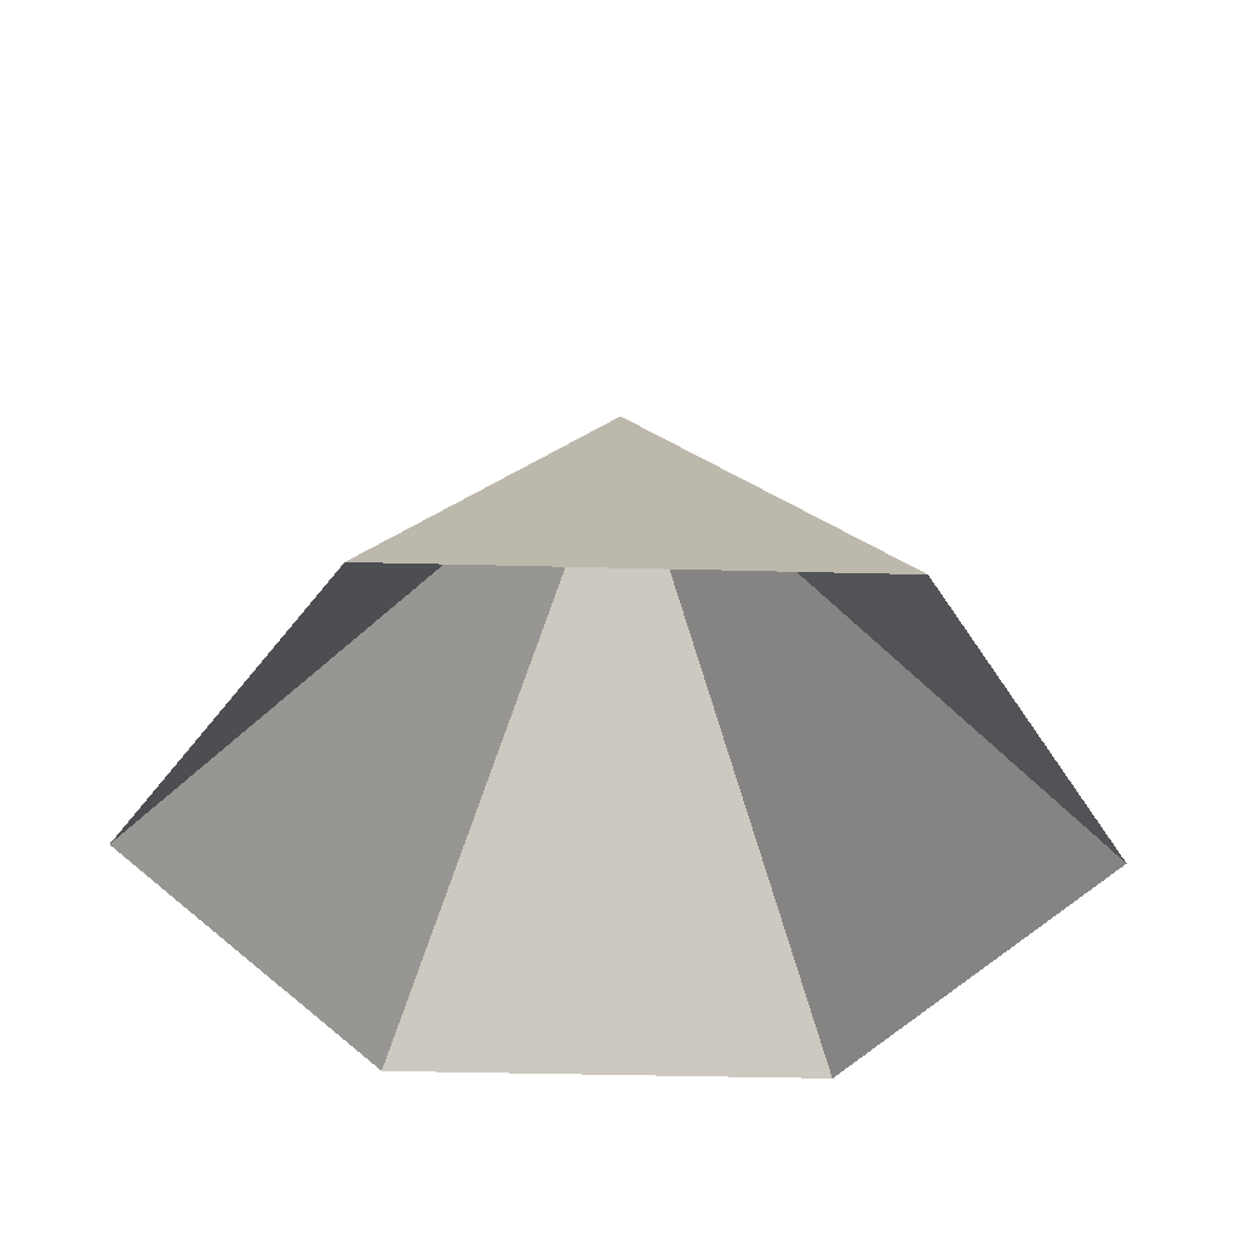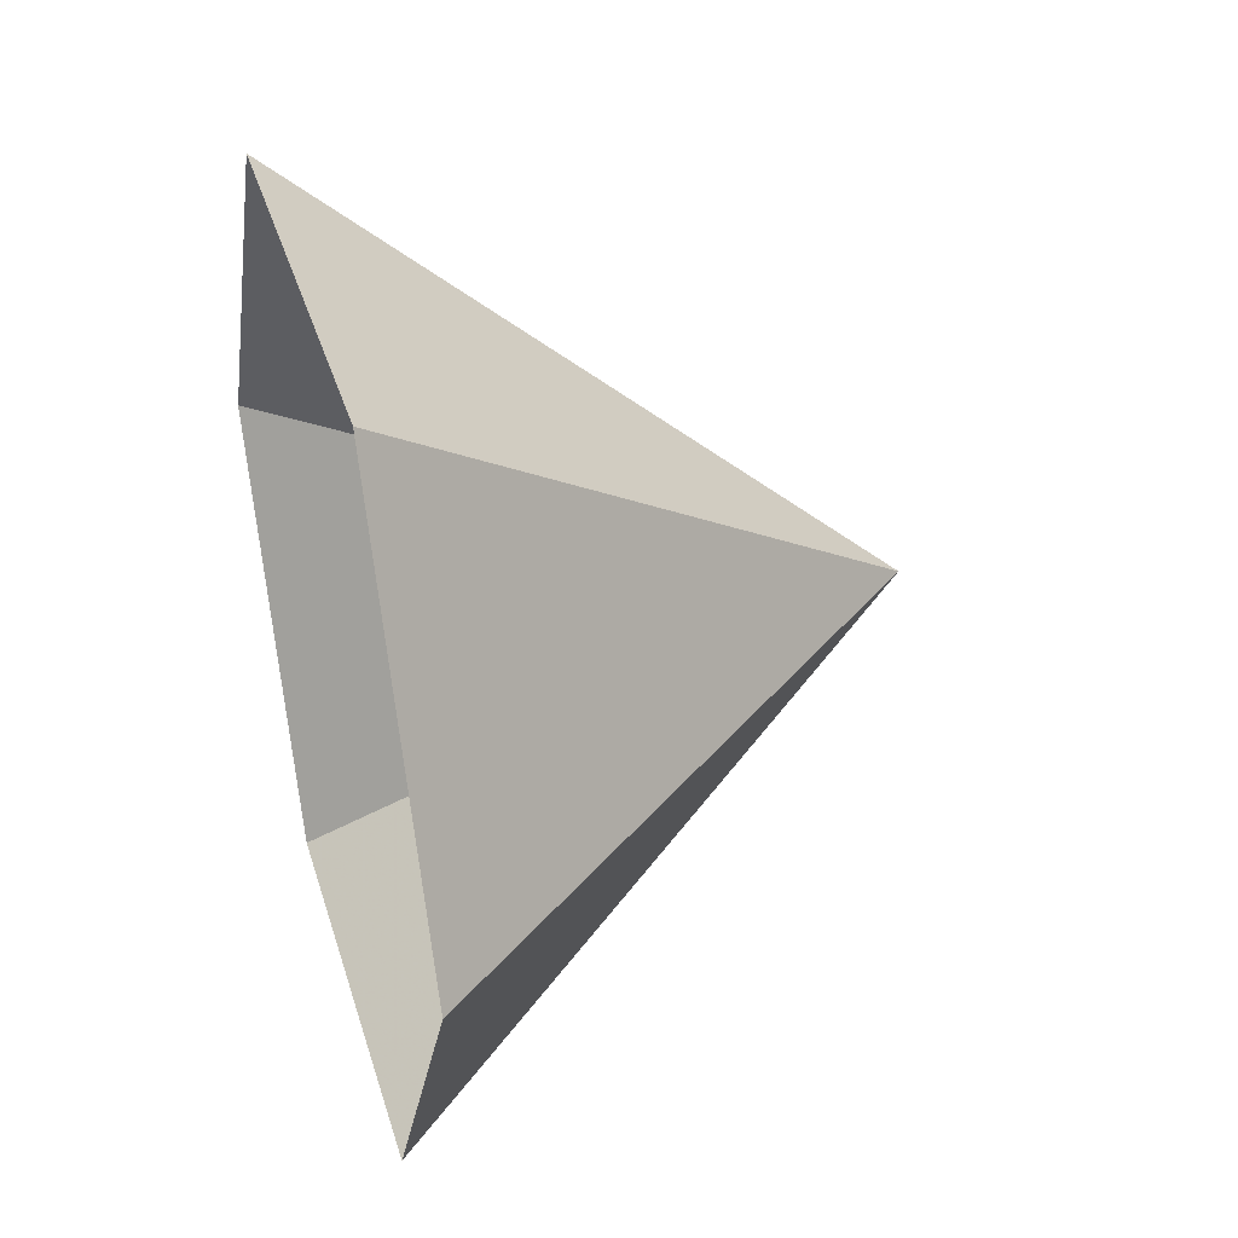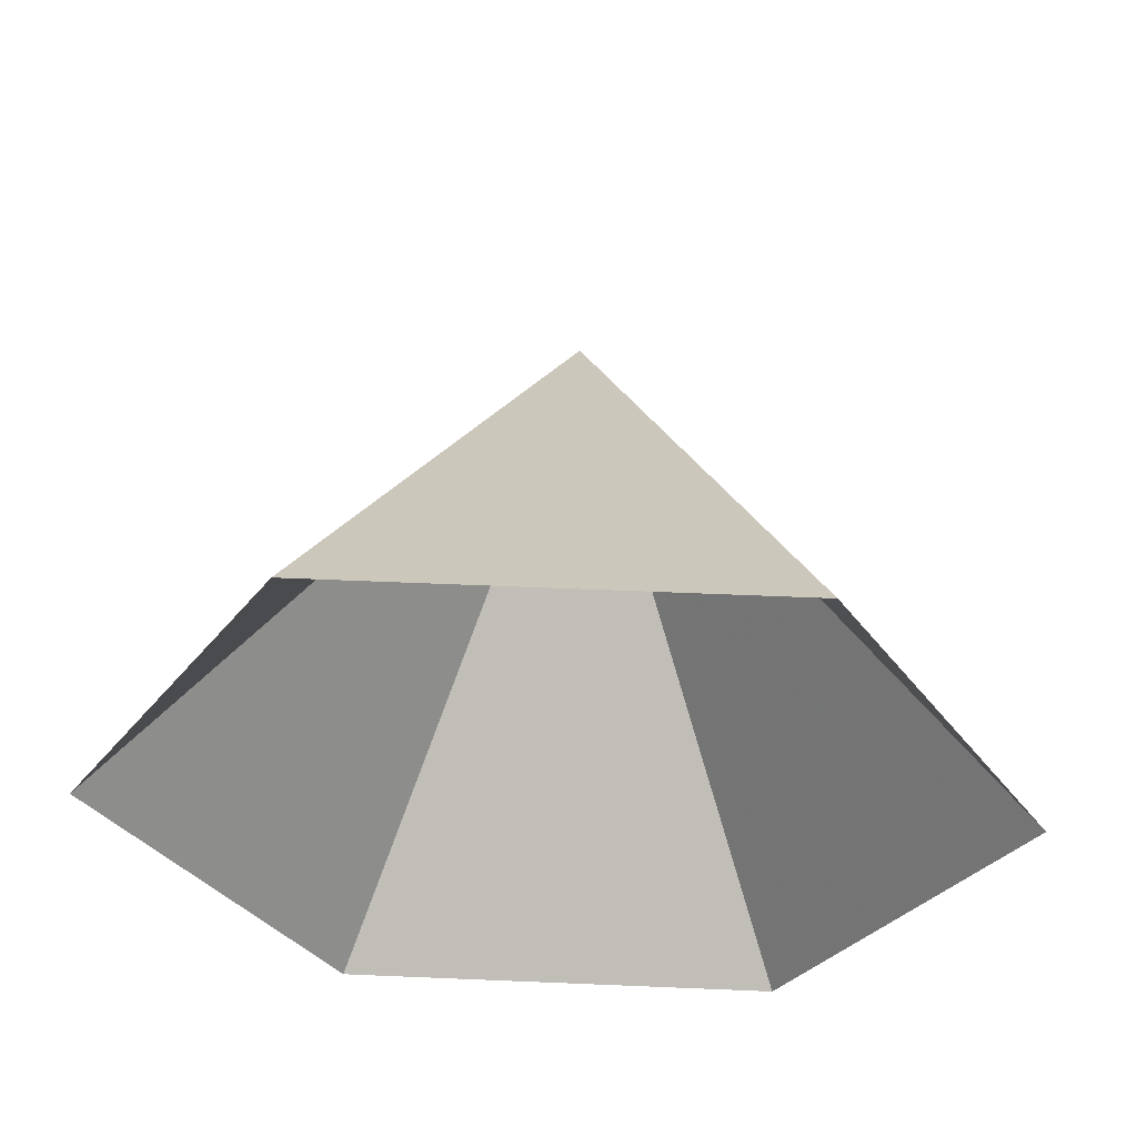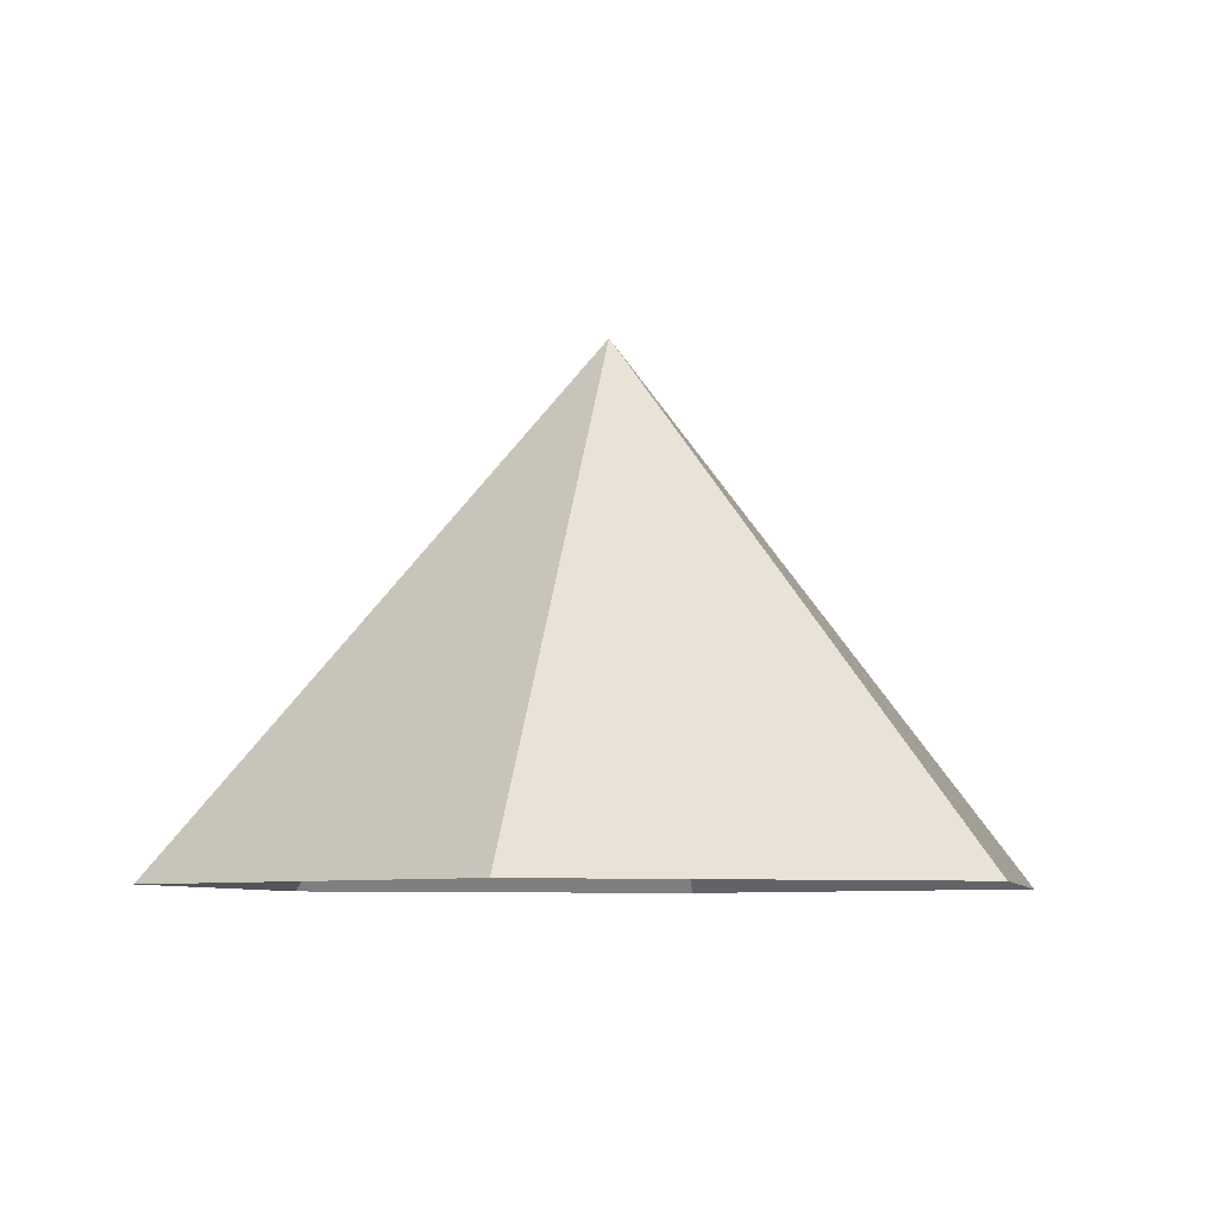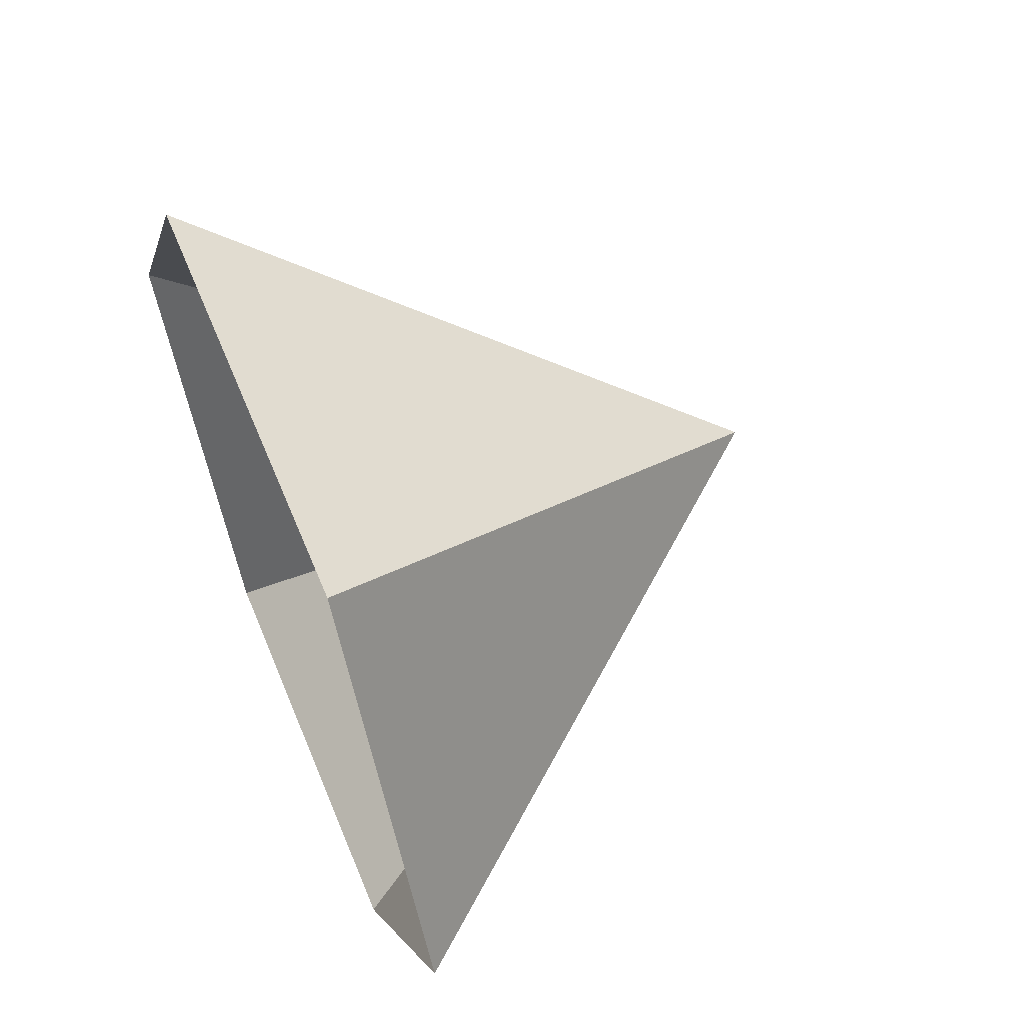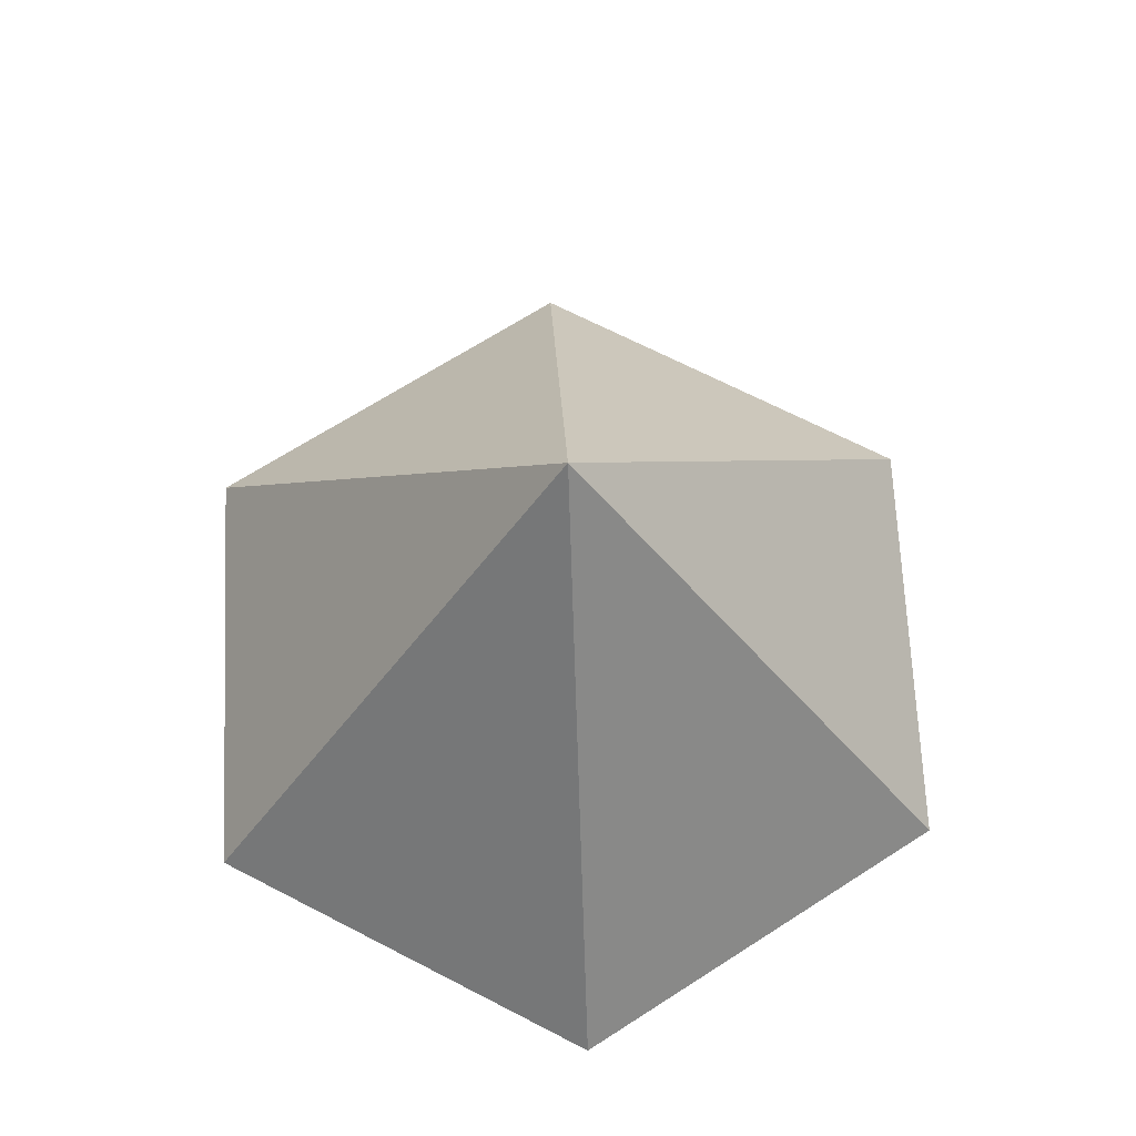
<metadata>
{"format":"obj","ext":"obj","renderer":"f3d","projection":"perspective","resolution":1024,"background":"white","views":[{"elev":-39.3,"azim":58.1,"up":"+Z"},{"elev":36.5,"azim":-106.0,"up":"+Y"},{"elev":57.5,"azim":-177.5,"up":"+Y"},{"elev":-7.0,"azim":-18.0,"up":"+Z"},{"elev":60.2,"azim":-112.4,"up":"+Y"},{"elev":68.4,"azim":147.3,"up":"+Z"}]}
</metadata>
<code>
v 0 0 0
v 3.222 0 0
v 4.834 2.791 0
v 3.222 5.581 0
v 0 5.581 0
v -1.611 2.791 0
v 1.611 2.791 3.822
f 1 2 7
f 2 3 7
f 3 4 7
f 4 5 7
f 5 6 7
f 6 1 7

</code>
